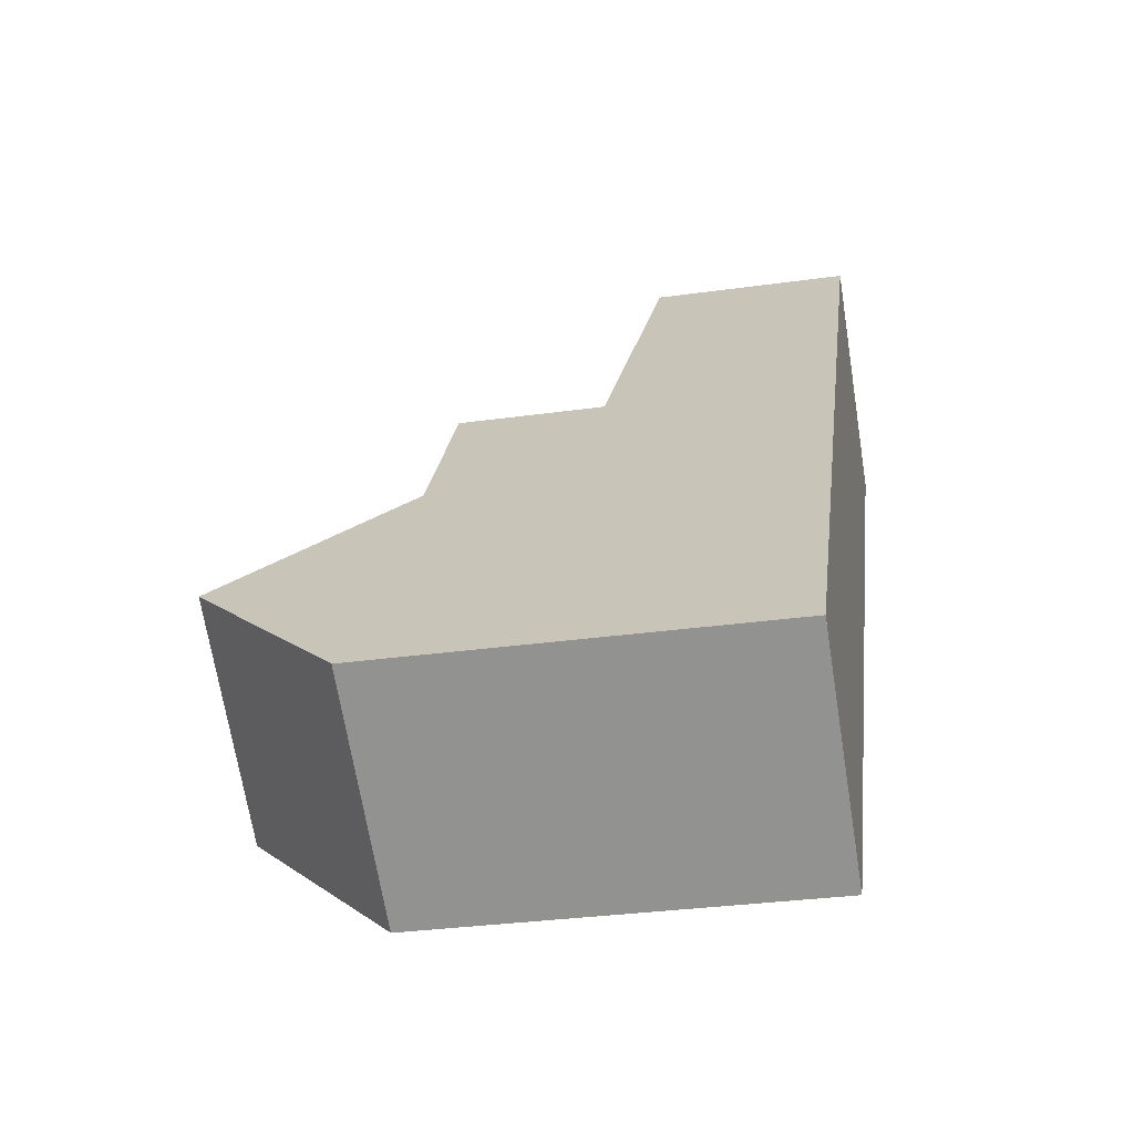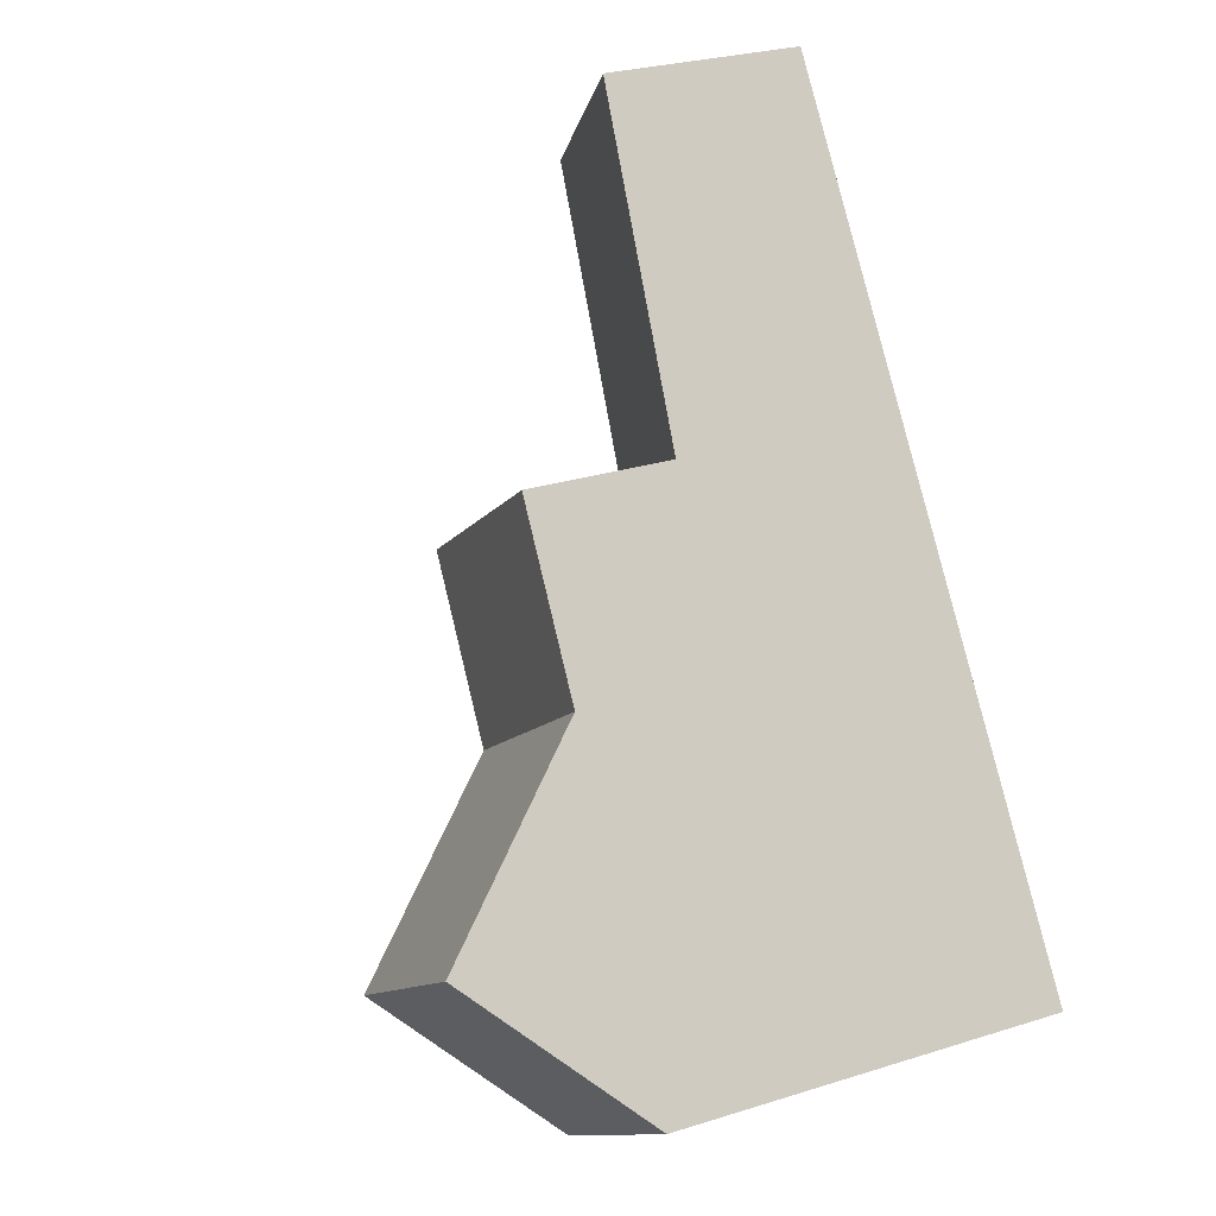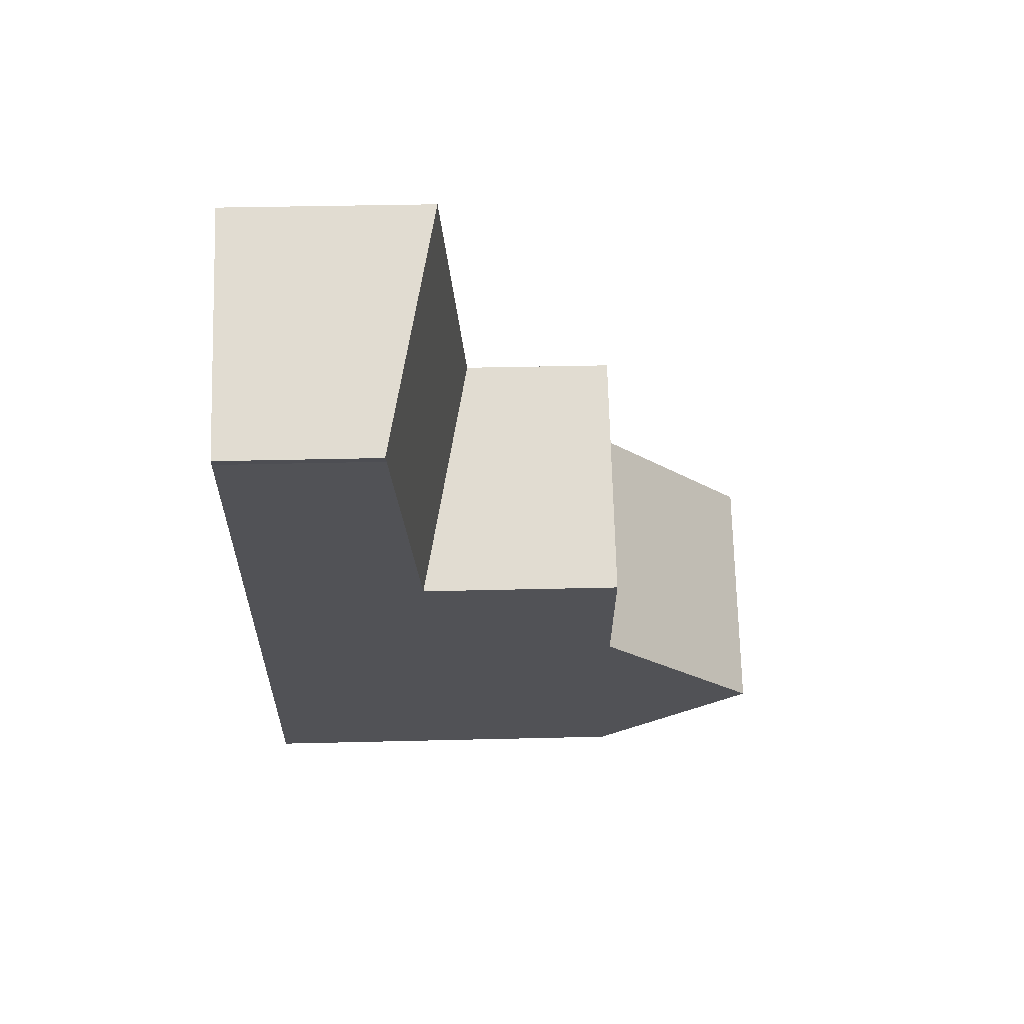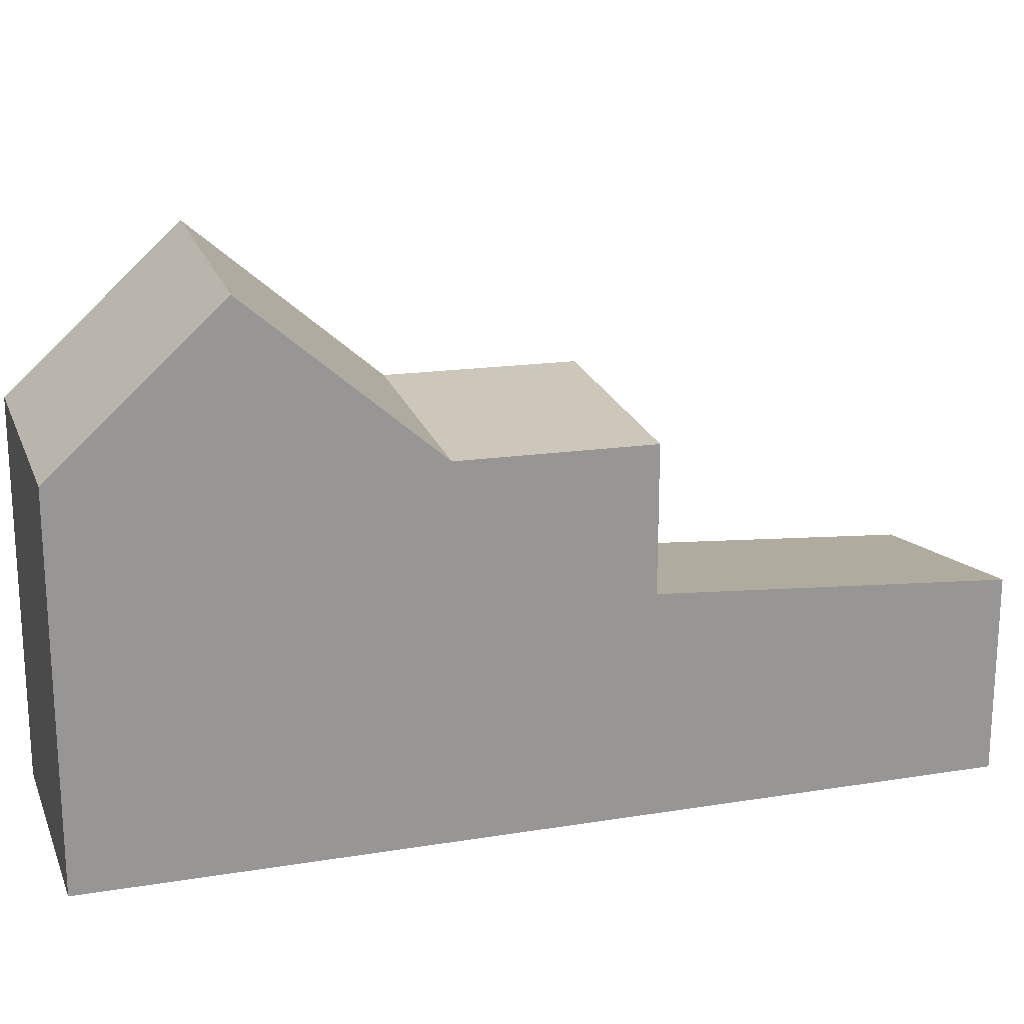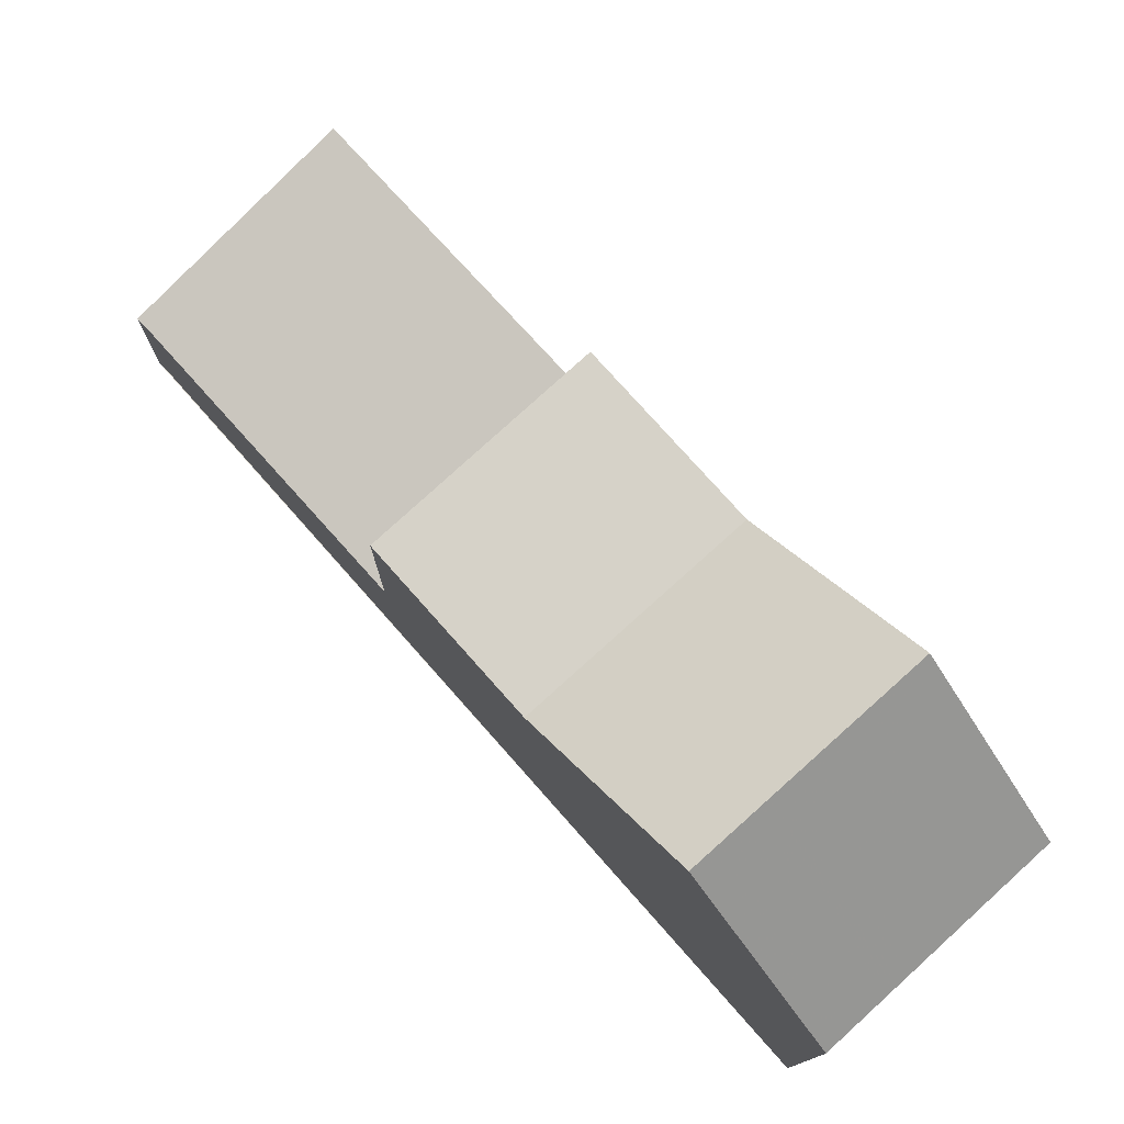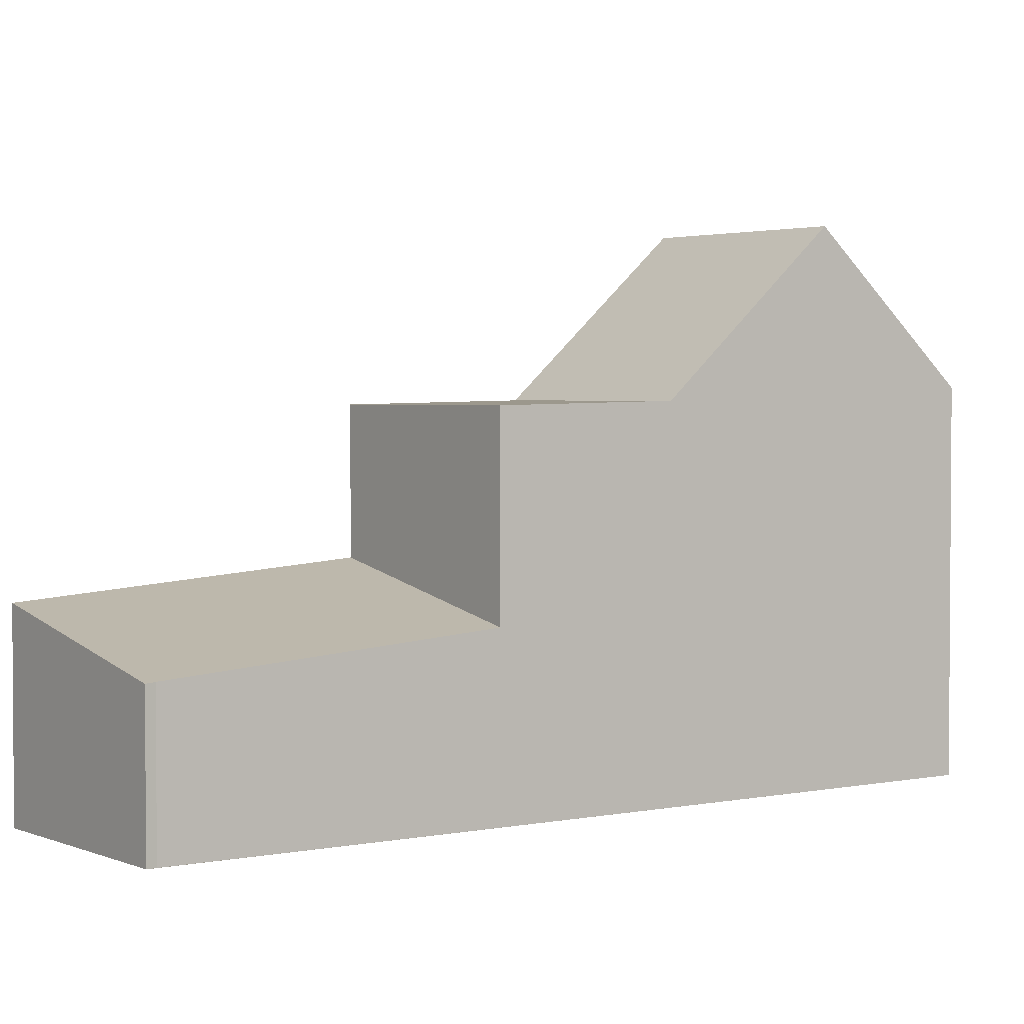
<metadata>
{"format":"obj","ext":"obj","renderer":"f3d","projection":"perspective","resolution":1024,"background":"white","views":[{"elev":-31.9,"azim":101.1,"up":"+Y"},{"elev":27.4,"azim":64.2,"up":"+Y"},{"elev":33.4,"azim":-92.0,"up":"+Y"},{"elev":21.7,"azim":109.0,"up":"+Z"},{"elev":78.2,"azim":-6.4,"up":"+Z"},{"elev":2.6,"azim":-90.0,"up":"+Z"}]}
</metadata>
<code>
v -616.2 -1512 2.417
v -616.3 -1512 2.402
v -613.2 -1510 3.19
v -604.9 -1522 6.264
v -608 -1524 6.226
v -613.4 -1516 2.795
v -613.2 -1510 3.188
v -613.1 -1510 3.2
v -616.2 -1512 2.417
v -613.1 -1510 3.203
v -614.9 -1514 2.596
v -611.7 -1512 3.381
v -611.7 -1512 3.384
v -613.9 -1514 2.856
v -615.2 -1512 2.675
v -612.2 -1516 3.081
v -616.2 -1512 2.42
v -614.9 -1514 2.599
v -613.4 -1516 2.798
v -609.9 -1515 3.628
v -613.1 -1517 2.839
v -608.2 -1517 6.026
v -611.4 -1519 6.026
v -608.2 -1517 6.026
v -610.3 -1519 6.026
v -610.5 -1519 6.026
v -611.4 -1519 6.026
v -608.2 -1517 6.026
v -609.9 -1515 5.966
v -613.1 -1517 5.967
v -609.6 -1522 8.699
v -606.4 -1519 8.708
v -606.4 -1519 8.708
v -608.2 -1517 6.026
v -606.4 -1519 8.708
v -609.6 -1522 8.699
v -611.3 -1515 3.29
v -613.1 -1517 3.302
v -606.4 -1519 8.708
v -609.9 -1515 5.966
v -604.9 -1522 6.264
v -609.9 -1515 3.625
v -612.1 -1516 3.1
v -615.3 -1511 2.663
v -612.1 -1516 3.295
v -612.1 -1516 5.967
v -608.6 -1521 8.702
v -610.3 -1519 6.026
v -607 -1523 6.238
v -608.6 -1521 8.702
v -613.1 -1517 2.842
v -613.1 -1517 3.302
v -611.3 -1519 6.026
v -613.1 -1517 5.967
v -616.3 -1512 2.407
v -611.3 -1519 6.026
v -609.6 -1522 8.699
v -609.6 -1522 8.699
v -608 -1524 6.226
v -613.1 -1517 2.842
v -612.1 -1516 3.1
v -611.3 -1515 3.29
v -609.9 -1515 3.625
v -609.9 -1515 3.628
v -612.1 -1516 5.967
v -609.9 -1515 5.966
v -609.9 -1515 5.966
v -613.1 -1517 5.967
v -613.1 -1517 5.967
v -612.3 -1516 5.967
v -613.1 -1517 2.839
v -612.8 -1517 2.929
v -616 -1512 2.494
v -615.9 -1512 2.506
v -611 -1519 6.026
v -611 -1519 6.026
v -609.3 -1522 8.7
v -609.3 -1522 8.7
v -607.7 -1524 6.23
v -613 -1516 2.893
v -612.8 -1517 5.967
v -612.8 -1517 2.929
v -614.5 -1514 2.686
v -612.8 -1517 3.299
v -612.8 -1517 5.967
v -615.8 -1512 2.516
v -615.1 -1512 2.685
v -613 -1510 3.21
v -613 -1510 3.213
v -616.2 -1512 2.426
v -616.2 -1512 2.429
v -612.3 -1516 3.045
v -615.4 -1512 2.62
v -615.5 -1512 2.608
v -608.8 -1521 8.701
v -610.5 -1519 6.026
v -607.2 -1523 6.236
v -608.8 -1521 8.701
v -612.5 -1516 3.02
v -614.1 -1514 2.801
v -615.3 -1512 2.63
v -612.3 -1516 3.045
v -612.3 -1516 3.297
v -612.3 -1516 5.967
v -610.9 -1513 3.492
v -613 -1515 2.967
v -610.9 -1513 3.494
v -613.3 -1515 2.912
v -614.1 -1515 2.71
v -614.1 -1515 2.707
v -613.7 -1515 2.797
v -608 -1524 6.23
v -607.7 -1524 6.234
v -607.2 -1523 6.24
v -607 -1523 6.243
v -604.9 -1522 6.268
v -604.9 -1522 6.268
v -608 -1524 6.23
v -616.3 -1512 2.402
v -616.2 -1512 2.417
v -616.2 -1512 0
v -616.3 -1512 0
v -616.3 -1512 2.407
v -616.3 -1512 2.402
v -616.3 -1512 0
v -616.3 -1512 0
v -613.1 -1510 3.203
v -613.2 -1510 3.19
v -613.2 -1510 4.441e-16
v -613.1 -1510 0
v -604.9 -1522 6.264
v -604.9 -1522 6.264
v -604.9 -1522 0
v -604.9 -1522 0
v -608 -1524 6.23
v -608 -1524 6.226
v -608 -1524 0
v -608 -1524 0
v -614.1 -1515 2.707
v -613.4 -1516 2.795
v -613.4 -1516 0
v -614.1 -1515 0
v -613.2 -1510 3.19
v -613.2 -1510 3.188
v -613.2 -1510 0
v -613.2 -1510 4.441e-16
v -616.2 -1512 2.417
v -616.2 -1512 2.417
v -616.2 -1512 0
v -616.2 -1512 0
v -613 -1510 3.213
v -613.1 -1510 3.203
v -613.1 -1510 0
v -613 -1510 0
v -616.2 -1512 2.426
v -614.9 -1514 2.596
v -614.9 -1514 0
v -616.2 -1512 0
v -610.9 -1513 3.494
v -611.7 -1512 3.384
v -611.7 -1512 0
v -610.9 -1513 0
v -613.1 -1517 5.967
v -611.4 -1519 6.026
v -611.4 -1519 0
v -613.1 -1517 -8.882e-16
v -606.4 -1519 8.708
v -608.2 -1517 6.026
v -608.2 -1517 -8.882e-16
v -606.4 -1519 0
v -611.4 -1519 6.026
v -609.6 -1522 8.699
v -609.6 -1522 0
v -611.4 -1519 0
v -604.9 -1522 6.268
v -606.4 -1519 8.708
v -606.4 -1519 0
v -604.9 -1522 0
v -607 -1523 6.238
v -604.9 -1522 6.264
v -604.9 -1522 0
v -607 -1523 0
v -613.2 -1510 3.188
v -615.3 -1511 2.663
v -615.3 -1511 0
v -613.2 -1510 0
v -607.2 -1523 6.236
v -607 -1523 6.238
v -607 -1523 0
v -607.2 -1523 0
v -616 -1512 2.494
v -616.3 -1512 2.407
v -616.3 -1512 0
v -616 -1512 0
v -608 -1524 6.226
v -608 -1524 6.226
v -608 -1524 0
v -608 -1524 0
v -608.2 -1517 6.026
v -609.9 -1515 5.966
v -609.9 -1515 0
v -608.2 -1517 -8.882e-16
v -613.4 -1516 2.795
v -613.1 -1517 2.839
v -613.1 -1517 0
v -613.4 -1516 0
v -615.5 -1512 2.608
v -616 -1512 2.494
v -616 -1512 0
v -615.5 -1512 -4.441e-16
v -608 -1524 6.226
v -607.7 -1524 6.23
v -607.7 -1524 0
v -608 -1524 0
v -611.7 -1512 3.384
v -613 -1510 3.213
v -613 -1510 0
v -611.7 -1512 0
v -616.2 -1512 2.417
v -616.2 -1512 2.426
v -616.2 -1512 0
v -616.2 -1512 0
v -615.3 -1511 2.663
v -615.5 -1512 2.608
v -615.5 -1512 -4.441e-16
v -615.3 -1511 0
v -607.7 -1524 6.23
v -607.2 -1523 6.236
v -607.2 -1523 0
v -607.7 -1524 0
v -609.9 -1515 3.628
v -610.9 -1513 3.494
v -610.9 -1513 0
v -609.9 -1515 -4.441e-16
v -614.9 -1514 2.596
v -614.1 -1515 2.707
v -614.1 -1515 0
v -614.9 -1514 0
v -604.9 -1522 6.264
v -604.9 -1522 6.268
v -604.9 -1522 0
v -604.9 -1522 0
v -609.6 -1522 8.699
v -608 -1524 6.23
v -608 -1524 0
v -609.6 -1522 0
v -604.9 -1522 0
v -608 -1524 0
v -616.2 -1512 0
v -616.3 -1512 0
v -613.2 -1510 0
f 8 7 3 10
f 44 7 8 15
f 88 12 14 87
f 89 13 12 88
f 91 18 11 90
f 110 11 18 109
f 86 83 18 91
f 109 18 83 111
f 103 84 82 102
f 66 24 25 65
f 67 22 24 66
f 69 53 23 68
f 65 25 26 70
f 34 28 32 33
f 48 34 33 47
f 117 4 41 116
f 104 85 84 103
f 116 41 49 115
f 42 20 29 40
f 17 9 1 2 55
f 43 37 45
f 57 31 27 56
f 45 37 42 40 46
f 112 59 5 118
f 52 38 21 51
f 75 53 69 81
f 54 30 38 52
f 74 17 55 73
f 77 57 56 76
f 113 79 59 112
f 72 60 19 80
f 61 16 62
f 106 14 12 105
f 105 12 13 107
f 71 6 19 60
f 94 44 15 93
f 96 48 47 95
f 115 49 97 114
f 99 16 61 92
f 101 87 14 100
f 108 100 14 106
f 84 52 51 82
f 85 54 52 84
f 81 70 26 75
f 93 15 87 101
f 87 15 8 88
f 88 8 10 89
f 90 9 17 91
f 91 17 74 86
f 93 74 73 94
f 95 77 76 96
f 114 97 79 113
f 92 72 80 99
f 100 83 86 101
f 111 83 100 108
f 102 43 45 103
f 103 45 46 104
f 101 86 74 93
f 105 63 62 16 106
f 107 64 63 105
f 106 16 99 108
f 109 19 6 110
f 111 80 19 109
f 108 99 80 111
f 112 58 78 113
f 114 98 50 115
f 116 39 35 117
f 115 50 39 116
f 118 36 58 112
f 113 78 98 114
f 120 121 122 119
f 124 125 126 123
f 128 129 130 127
f 132 133 134 131
f 136 137 138 135
f 140 141 142 139
f 144 145 146 143
f 148 149 150 147
f 152 153 154 151
f 156 157 158 155
f 160 161 162 159
f 164 165 166 163
f 168 169 170 167
f 172 173 174 171
f 176 177 178 175
f 180 181 182 179
f 184 185 186 183
f 188 189 190 187
f 192 193 194 191
f 196 197 198 195
f 200 201 202 199
f 204 205 206 203
f 208 209 210 207
f 212 213 214 211
f 216 217 218 215
f 220 221 222 219
f 224 225 226 223
f 228 229 230 227
f 232 233 234 231
f 236 237 238 235
f 240 241 242 239
f 244 245 246 243
f 248 249 250 251 247

</code>
